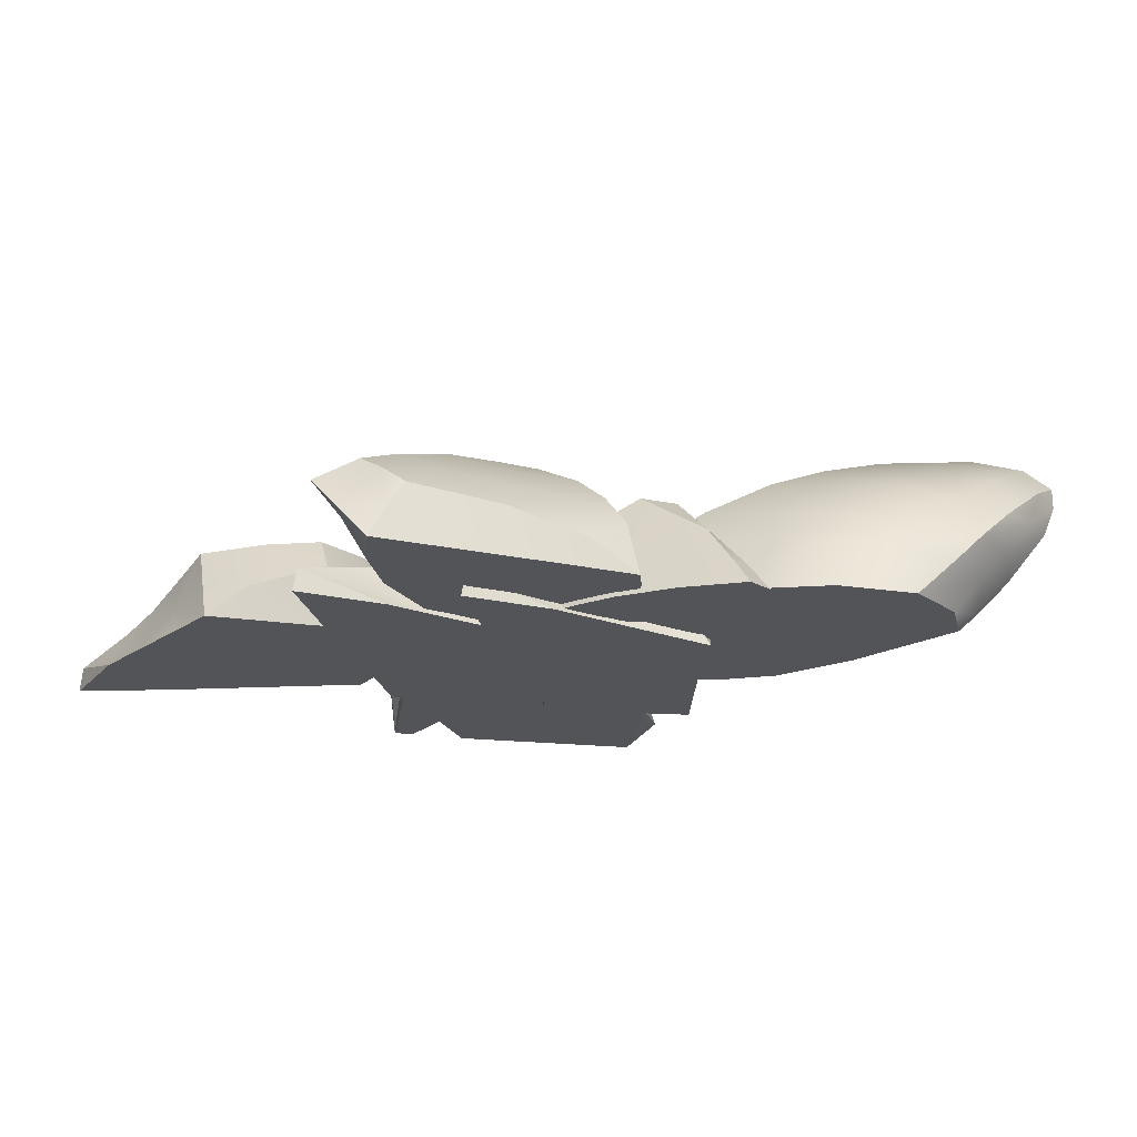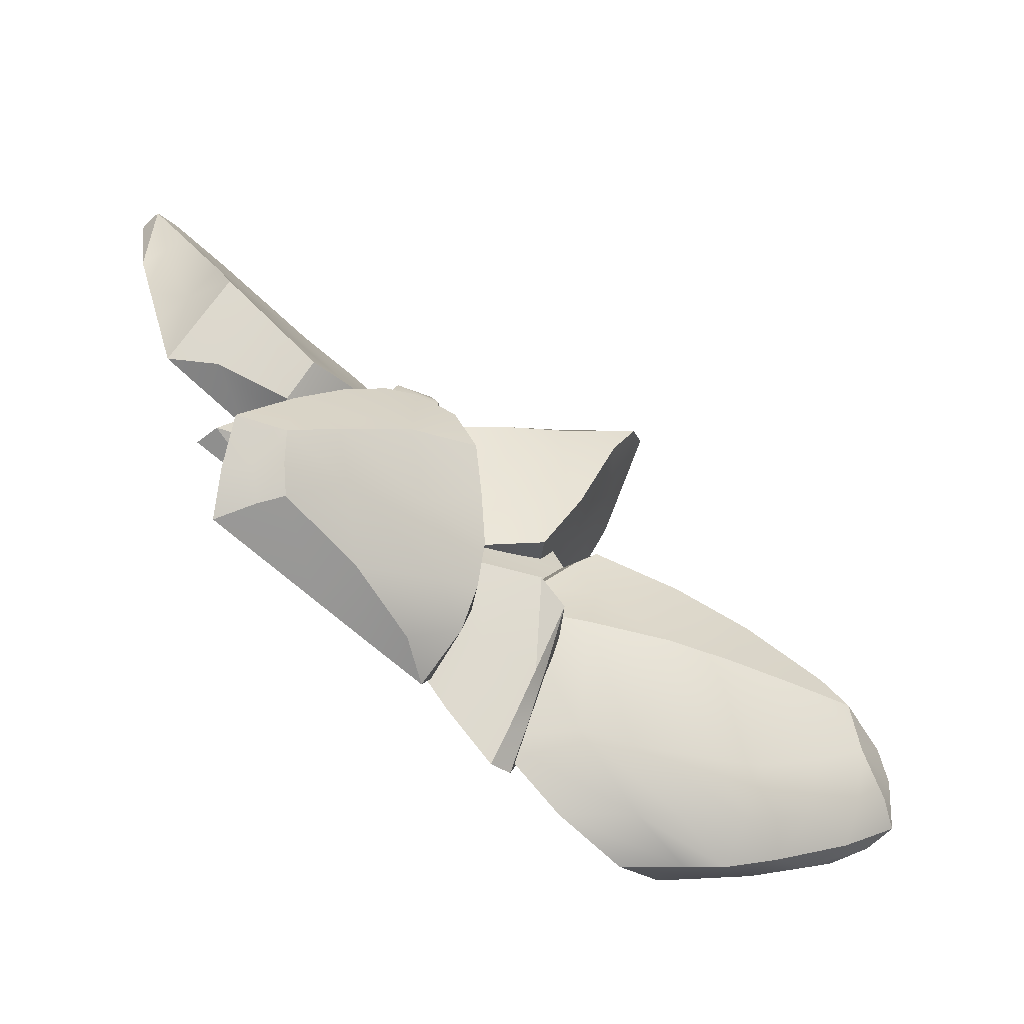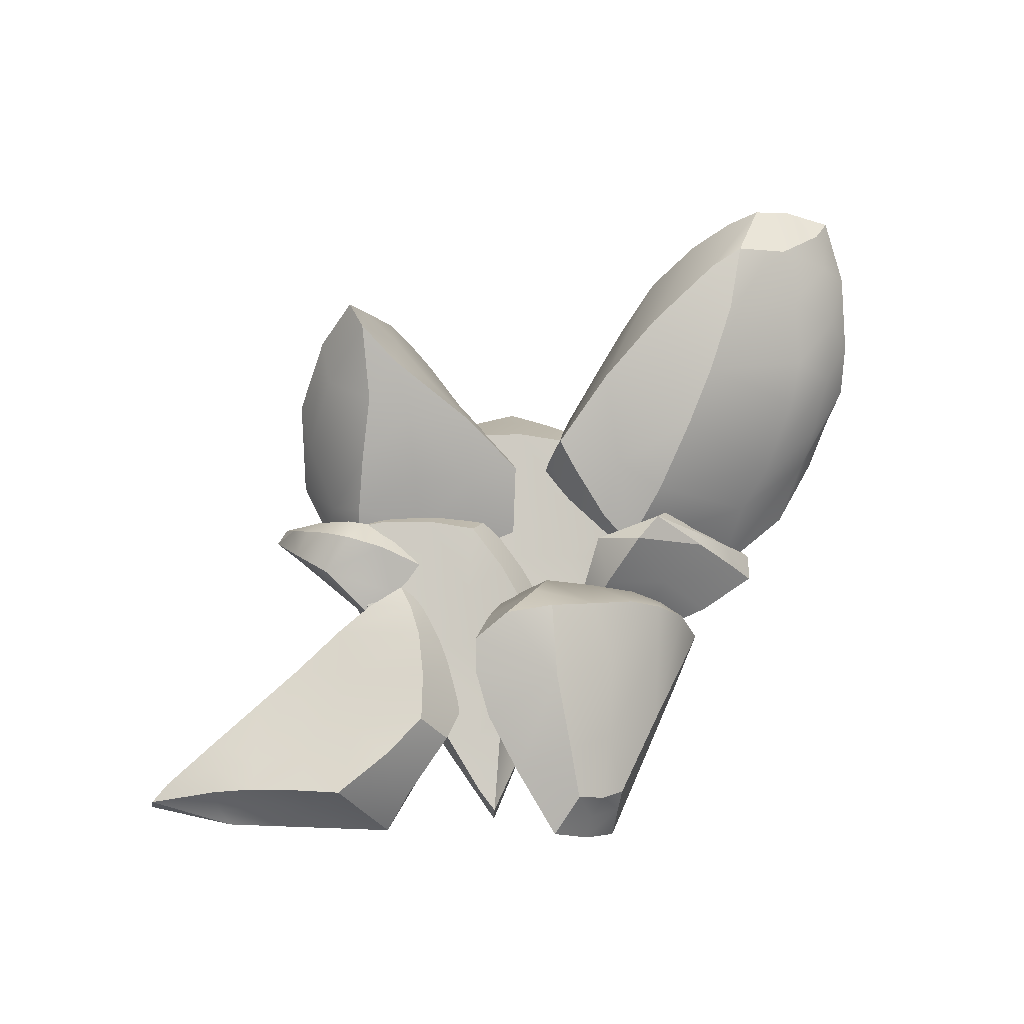
<metadata>
{"format":"obj","ext":"obj","renderer":"f3d","projection":"perspective","resolution":1024,"background":"white","views":[{"elev":-23.1,"azim":160.3,"up":"+Y"},{"elev":-64.7,"azim":137.1,"up":"+Z"},{"elev":68.0,"azim":113.8,"up":"+Y"}]}
</metadata>
<code>
v  16.7 2.134 -16.09
v  17.99 1.513 -18.61
v  10.37 3.74 -15.92
v  11.03 3.625 -12.91
v  -5.478 8.516 -13.13
v  -2.254 2.706 -14.51
v  -11.47 -1.208 -14.21
v  0.1986 6.127 -8.644
v  6.205 4.744 -11.36
v  5.633 5.128 -14.7
v  -0.6109 7.124 -13.74
v  3.998 1.638 -15.71
v  -5.426 7.583 -4.629
v  9.7 0.6449 -17.29
v  18.47 -1.208 -18.72
v  8.168 -1.208 -18.43
v  -9.82 9.2 -7.355
v  -13.15 2.552 -9.963
v  -16.27 5.286 -2.38
v  -12.99 9.49 -1.833
v  0.2294 -1.208 9.182
v  6.389 -1.208 -0.0532
v  4.556 4.877 1.585
v  0.6563 6.044 7.601
v  -6.191 1.851 12.51
v  -2.159 3.659 11.87
v  -5.566 6.905 15.12
v  -9.216 4.852 14.01
v  -2.331 6.747 11.67
v  -7.578 7.712 12.58
v  -13.46 2.05 11.54
v  -5.794 -1.208 10.04
v  -11.68 9.284 3.74
v  -16.97 2.715 3.04
v  -14.86 2.709 8.169
v  -9.669 8.557 9.049
v  -18.11 -1.208 7.965
v  -11.47 -1.208 9.608
v  -2.761 6.714 2.26
v  12.19 3.281 -9.529
v  8.35 4.084 -3.936
v  12.55 -1.208 -9.289
v  1.621 -1.208 -17.02
v  -4.283 -1.208 -15.76
v  -14.52 -1.208 -3.175
v  -15.48 2.664 -2.72
v  -39.72 11.66 -31.2
v  -46.22 16.79 -27.46
v  -39.79 16.8 -28.43
v  -33.84 12.91 -30.63
v  -27.88 8.752 -31.54
v  -35.3 7.793 -32.85
v  -27.63 14.9 -27.66
v  -19.65 10.14 -27.83
v  -24.14 5.758 -31.7
v  -32.19 4.761 -32.58
v  -44.93 20.31 -24.9
v  -51.24 20.13 -22.78
v  -50.26 16.88 -24.19
v  -47.2 18.57 -15.43
v  -49.43 22.47 -17.71
v  -42.98 23.89 -19.42
v  -47.84 22.15 -22.42
v  -38.34 21.04 -23.2
v  -32.26 17.34 -26.6
v  -32.87 23.53 -16.08
v  -24.94 20.95 -16.75
v  -18.19 18.14 -16.8
v  -10.22 13.63 -16.37
v  -14.49 7.139 -26.8
v  -19.38 19.41 -4.659
v  -36.96 14.15 -4.434
v  -31.17 10.08 -2.702
v  -41.98 18.32 -7.771
v  -42.93 12.82 -15.22
v  -27.75 22.28 -7.681
v  -24.93 6.78 -1.485
v  -10.21 15.55 -2.3
v  -5.923 7.569 -5.928
v  -8.109 14.03 -5.293
v  -8.777 10.92 -1.384
v  -8.366 7.427 -1.06
v  -3.416 8.835 -15.16
v  -10.87 14.61 -10.33
v  -4.788 10.68 -11
v  -36.93 24.67 -11.9
v  -45.4 21.44 -11.19
v  -47.37 23.38 -14.07
v  -40.39 25.22 -14.25
v  -3.904 7.949 -11.69
v  -37.4 7.248 -14.37
v  -18.83 3.614 -0.3641
v  -13.57 -0 -0.0945
v  -36.53 3.788 -29.58
v  -40.27 7.506 -29.38
v  -44 12.17 -28.91
v  -38.74 2.082 -24.63
v  -42.86 6.38 -24.87
v  -48.19 12.97 -25.04
v  -9.265 -0 0.2827
v  -28.97 6.921 -4.354
v  -25.97 3.254 -5.047
v  -18.03 -0 -31.68
v  -27.07 0 -32.56
v  -7.967 -0 -26.78
v  -1.079 -0 -16.91
v  -0.8854 -0 -11.69
v  -2.905 -0 -5.928
v  -33.26 0 -29.21
v  -36.45 0 -24.45
v  -23.66 -0 -4.915
v  -18.4 -0 -1.712
v  -32.46 2.848 -12.84
v  -29.57 0 -12.25
v  2.51 6.765 -25.08
v  2.025 0 -27.39
v  0.8587 0 -24.86
v  22.14 10.71 -22.96
v  28.99 8.874 -25.09
v  26.85 6.852 -26.82
v  8.021 9.283 -23.83
v  13.96 13.36 -19.67
v  16.26 5.793 -27.09
v  6.944 3.227 -27.37
v  0.3725 0 -21.62
v  2.282 8.025 -21.9
v  2.815 9.244 -18.15
v  1.077 0 -17.85
v  3.839 10.72 -22.12
v  5.683 13.83 -18.89
v  2.505 0 -12.02
v  4.176 0 -7.418
v  6.439 11.02 -7.645
v  4.672 10.74 -13.05
v  8.752 16.56 -14.9
v  9.761 15.75 -7.458
v  11.79 18.9 -10.58
v  19.26 16.91 -14.52
v  14.75 18.52 -5.843
v  26.11 13.46 -19.39
v  26.36 13.31 -8.51
v  30.76 11.08 -14.37
v  10.23 7.868 -3.336
v  14.2 12.28 -3.093
v  18.77 16.68 -3.459
v  22.31 15.32 -4.998
v  6.643 0 -4.407
v  18.95 0 -10.01
v  20.28 2.593 -9.931
v  14.25 5.326 -6.183
v  10.95 0 -6.208
v  23.37 8.047 -9.145
v  28.35 5.998 -15.32
v  18.5 10.36 -5.632
v  26.14 0 -16.49
v  29.28 0 -21.75
v  32.01 4.497 -21.2
v  30.59 10.81 -22.48
v  31.19 6.35 -24.58
v  35.39 8.093 -21.35
v  33.34 4.011 -24.88
v  30.75 0 -27.48
v  28.53 4.357 -27.1
v  9.712 0 -27.47
v  16.73 0 -27.48
v  6.822 0 -16.84
v  22.01 0 -23.36
v  14.33 0 -18.74
v  -10.58 15.32 31.92
v  -5.953 15.14 28.73
v  -12.12 22.07 26.32
v  -14.8 20.8 29.5
v  -4.912 17.69 22.24
v  -5.058 16.26 16.76
v  -10.1 20.12 20.88
v  1.476 13.52 20.48
v  3.829 -0.0071 29.07
v  0.4606 6.99 29.31
v  -4.236 6.972 32.85
v  8.383 -0.0071 23.63
v  6.88 5.868 22.72
v  12.56 -0.0071 18.29
v  11.84 4.737 16.79
v  13.52 -0.0071 13.72
v  6.803 9.587 18.78
v  8.44 3.723 8.783
v  5.179 7.081 10.9
v  -18.89 1.793 20.58
v  -16.93 8.327 21.57
v  -13.13 8.864 14.72
v  -14.33 -0.0071 12.17
v  -11.26 -0.0071 9.398
v  -11.11 4.336 7.561
v  -15.09 14.41 23.24
v  -19.41 9.209 26.62
v  -16.89 15.81 28.69
v  -8.402 15.39 10.18
v  -4.511 5.252 2.765
v  0.2281 6.062 -0.2877
v  2.631 -0.0071 0.5309
v  -3.319 -0.0071 4.068
v  -6.277 10.93 2.242
v  -2.375 11.09 6.941
v  6.918 -0.0071 -1.965
v  -15.34 8.087 28.86
v  -8.52 6.42 31.79
v  -14.34 2.922 28.05
v  -20.55 3.205 24.55
v  -16.99 -0.0071 25.46
v  4.885 3.591 1.92
v  10.22 -0.0071 5.875
v  -6.403 2.731 29.31
v  -6.034 -0.0071 27.36
v  -9.708 9.753 8.52
v  -11.83 14.04 16.88
v  2.275 6.509 4.266
v  0.5475 11.49 13.43
v  48.36 3.357 26.26
v  51.06 2.736 27.12
v  47.14 4.963 20.05
v  44.28 4.848 21.2
v  41.76 9.739 4.884
v  43.65 3.929 7.835
v  41.83 0.0149 -1.206
v  38.28 7.35 11.23
v  41.96 5.966 16.7
v  45.15 6.35 15.58
v  43.17 8.347 9.582
v  45.88 2.861 13.8
v  33.39 8.806 6.346
v  48.38 1.868 19.16
v  51.24 0.0149 27.57
v  49.25 0.0149 17.46
v  35.35 10.42 1.56
v  37.36 3.775 -2.16
v  29.37 6.509 -3.974
v  29.37 10.71 -0.6527
v  20.71 0.0149 14.21
v  30.83 0.0149 18.76
v  28.92 6.1 17.22
v  22.34 7.266 14.37
v  16.36 3.073 8.435
v  17.66 4.882 12.31
v  13.89 8.128 9.484
v  14.38 6.075 5.701
v  17.83 7.97 12.1
v  16.06 8.934 7.079
v  16.11 3.273 1.106
v  18.86 0.0149 8.416
v  24.1 10.51 1.566
v  23.91 3.937 -3.761
v  19.2 3.932 -0.836
v  19.19 9.78 4.431
v  18.86 0.0149 -4.077
v  18.34 0.0149 2.743
v  27.04 7.937 10.12
v  41.14 4.504 22.91
v  34.99 5.307 20.05
v  40.96 0.0149 23.3
v  46.78 0.0149 11.24
v  44.55 0.0149 5.627
v  30.44 0.0149 -2.384
v  29.84 3.886 -3.255
v  10.52 -0.3017 5.061
v  15.27 2.235 4.526
v  17.24 -0.3017 3.89
v  17.7 1.333 5.136
v  14.72 7.197 10.44
v  16.02 8.471 19.2
v  18.53 5.642 11.43
v  10.58 10.32 13.64
v  10 7.469 6.754
v  5.355 5.104 10.86
v  7.882 8.532 17.13
v  8.621 8.726 19.53
v  11.16 10.56 18.07
v  17.33 4.273 6.341
v  19.62 2.605 7.007
v  13.25 5.593 5.534
v  3.51 -0.3017 6.443
v  11.46 9.354 21.46
v  11.56 7.174 24.12
v  14.7 5.733 24.46
v  9.407 5.872 23.58
v  11.34 4.396 26.64
v  10.27 -0.3017 28.73
v  12.47 -0.3017 29.03
v  8.775 -0.3017 23.82
v  18.13 2.255 11.6
v  16.33 1.312 11.38
v  15.82 -0.3017 11.37
v  13.93 0.8082 24.52
v  13.48 0.4543 24.39
v  13.35 -0.3017 24.37
v  4.792 -0.3017 10.67
v  33.11 2.661 -10.24
v  34.41 2.04 -12.76
v  26.78 4.267 -10.07
v  27.44 4.152 -7.054
v  10.93 9.043 -7.279
v  14.16 3.233 -8.653
v  4.94 -0.6811 -8.357
v  16.61 6.654 -2.791
v  22.62 5.271 -5.508
v  22.04 5.654 -8.844
v  15.8 7.651 -7.891
v  20.41 2.165 -9.855
v  10.99 8.11 1.224
v  26.11 1.172 -11.44
v  34.88 -0.6811 -12.87
v  24.58 -0.6811 -12.58
v  6.592 9.727 -1.502
v  3.258 3.079 -4.11
v  0.1424 5.813 3.473
v  3.419 10.02 4.02
v  16.64 -0.6811 15.04
v  22.8 -0.6811 5.8
v  20.97 5.404 7.438
v  17.07 6.571 13.45
v  10.22 2.377 18.36
v  14.25 4.186 17.72
v  10.85 7.432 20.97
v  7.197 5.379 19.86
v  14.08 7.274 17.52
v  8.834 8.239 18.44
v  2.952 2.577 17.4
v  10.62 -0.6811 15.89
v  4.731 9.811 9.593
v  -0.5536 3.241 8.893
v  1.55 3.236 14.02
v  6.743 9.084 14.9
v  -1.702 -0.6811 13.82
v  4.937 -0.6811 15.46
v  13.65 7.241 8.113
v  28.61 3.808 -3.676
v  24.76 4.611 1.917
v  28.96 -0.6811 -3.436
v  18.03 -0.6811 -11.17
v  12.13 -0.6811 -9.902
v  1.889 -0.6811 2.678
v  0.9296 3.191 3.133
v  3.23 10.23 -14.84
v  -2.491 14.1 -16.52
v  -1.643 10.72 -11.46
v  -1.171 6.231 -21.37
v  -7.155 8.121 -23.71
v  -6.441 13.61 -17.55
v  5.454 -0.635 -19.52
v  3.411 3.339 -19.8
v  7.385 5.506 -13.84
v  10.16 -0.635 -13.42
v  5.205 5.785 -12.02
v  2.994 -0.635 -22.43
v  -2.187 -0.635 -26.95
v  -10.15 3.37 -26.74
v  -8.43 8.422 -22.22
v  -8.227 2.379 -28.5
v  -8.672 -0.635 -30.95
v  -11.48 -0.635 -29.73
v  -9.597 8.894 -18.17
v  -5.901 6.987 -14.17
v  -12.03 3.787 -19.22
v  -10.67 2.179 -17.56
v  -13.15 -0.635 -24.91
v  -13.87 -0.635 -20.14
v  -1.853 -0.635 -16.78
v  -1.541 5.184 -13.94
g LP_B_Rock2_02
f 1 2 3 4
f 5 6 7
f 8 9 10 11
f 10 12 6 11
f 5 13 8 11
f 4 3 10 9
f 3 14 12 10
f 3 2 14
f 15 2 1
f 2 15 16
f 17 18 19 20
f 18 17 5 7
f 21 22 23 24
f 25 26 27
f 28 25 27
f 27 26 29
f 28 27 30
f 31 25 28
f 25 32 21 26
f 29 30 27
f 33 34 35 36
f 31 37 38
f 28 30 36
f 31 28 36 35
f 31 35 37
f 5 17 13
f 33 39 13 20
f 24 36 30 29
f 39 33 36 24
f 24 23 39
f 34 33 20 19
f 17 20 13
f 39 23 8 13
f 40 4 9 41
f 41 22 42 40
f 6 12 43 44
f 18 7 45 46
f 34 19 46
f 14 16 43 12
f 44 7 6
f 41 23 22
f 42 15 1 40
f 40 1 4
f 23 41 9 8
f 24 29 26 21
f 35 34 37
f 2 16 14
f 5 11 6
f 45 37 34 46
f 19 18 46
f 38 32 25 31
f 15 42 16
f 42 22 43 16
f 22 21 44 43
f 32 7 44 21
f 32 38 45 7
f 38 37 45
f 47 48 49 50
f 50 51 52 47
f 50 53 54 51
f 52 51 55 56
f 57 49 48 58
f 58 59 60 61
f 61 62 63 58
f 62 64 57 63
f 64 65 49 57
f 65 53 50 49
f 64 66 67 65
f 67 68 53 65
f 54 53 68 69
f 70 55 51 54
f 71 72 73
f 74 60 75 72
f 71 76 74 72
f 73 77 78 71
f 79 80 81 82
f 83 69 84 85
f 70 54 69 83
f 68 84 69
f 66 86 76 67
f 68 67 76 71
f 84 80 85
f 87 88 61 60
f 86 89 88 87
f 88 89 62 61
f 86 87 74 76
f 86 66 89
f 62 89 66 64
f 85 90 83
f 85 80 79 90
f 72 75 91 73
f 92 93 82 81
f 94 95 52 56
f 96 48 47
f 52 95 96 47
f 94 97 98 95
f 98 91 75 99
f 48 59 58
f 96 99 59 48
f 95 98 99 96
f 77 92 81 78
f 74 87 60
f 93 100 82
f 77 101 102 92
f 73 101 77
f 80 78 81
f 56 55 103 104
f 55 70 105 103
f 83 106 105 70
f 83 90 107 106
f 90 79 108 107
f 108 79 82 100
f 97 94 109 110
f 92 102 111 112
f 94 56 104 109
f 92 112 93
f 113 97 110 114
f 101 91 113 102
f 102 113 114 111
f 73 91 101
f 97 113 91 98
f 60 59 99 75
f 58 63 57
f 71 80 84
f 71 78 80
f 68 71 84
f 93 107 108 100
f 110 109 104 114
f 114 104 103 111
f 111 103 105 112
f 112 105 106 93
f 93 106 107
f 115 116 117
f 118 119 120
f 121 122 118 123
f 123 118 120
f 124 116 115
f 115 121 123 124
f 125 126 115 117
f 127 126 125 128
f 129 121 115
f 127 130 129 126
f 129 130 122 121
f 131 132 133 134
f 135 134 133 136
f 136 137 135
f 138 137 139
f 138 122 135 137
f 122 138 140 118
f 131 134 127 128
f 138 141 142 140
f 137 136 139
f 133 143 144 136
f 144 145 139 136
f 145 146 138 139
f 132 147 143 133
f 148 149 150 151
f 152 153 142 141
f 146 141 138
f 154 152 141 146
f 145 144 154 146
f 151 150 143 147
f 143 150 154 144
f 155 156 157 153
f 158 159 119
f 159 160 161
f 161 160 157
f 134 135 130 127
f 126 129 115
f 142 160 158 140
f 140 158 118
f 122 130 135
f 157 156 162 161
f 163 159 161 162
f 163 120 119 159
f 158 119 118
f 152 149 155 153
f 152 154 150 149
f 160 142 153 157
f 164 116 124
f 163 162 165
f 120 163 165 123
f 164 124 123 165
f 158 160 159
f 128 125 117 166
f 165 162 167
f 165 167 168 164
f 164 168 166 116
f 167 156 155
f 155 148 168 167
f 168 148 151 166
f 162 156 167
f 117 116 166
f 166 151 147
f 147 132 131 166
f 166 131 128
f 149 148 155
f 169 170 171 172
f 173 174 175
f 170 176 173 171
f 175 171 173
f 177 178 179
f 177 180 181 178
f 169 179 178 170
f 180 182 183 181
f 184 183 182
f 183 185 181
f 183 186 187 185
f 188 189 190 191
f 192 191 193
f 194 189 195 196
f 175 174 197
f 198 199 200 201
f 201 192 193 198
f 193 202 198
f 203 202 197
f 198 202 199
f 199 204 200
f 196 169 172
f 205 206 169 196
f 196 195 205
f 205 207 206
f 179 169 206
f 208 209 207
f 208 188 209
f 208 207 205 195
f 210 186 211 204
f 206 212 179
f 188 191 209
f 177 212 213
f 208 195 189 188
f 190 214 193 191
f 197 202 214
f 202 193 214
f 175 197 215
f 197 214 190 215
f 190 189 194 215
f 187 216 203 217
f 203 197 174 217
f 185 187 217 176
f 183 184 211 186
f 199 202 203 216
f 187 186 210 216
f 210 199 216
f 176 217 174 173
f 210 204 199
f 196 172 171 194
f 175 215 194 171
f 206 207 212
f 212 207 209 213
f 212 177 179
f 192 182 180 191
f 182 192 201 184
f 201 200 211 184
f 204 211 200
f 191 213 209
f 177 213 180
f 191 180 213
f 178 181 176 170
f 181 185 176
f 218 219 220 221
f 222 223 224
f 225 226 227 228
f 227 229 223 228
f 222 230 225 228
f 221 220 227 226
f 220 231 229 227
f 220 219 231
f 232 219 218
f 219 232 233
f 234 235 236 237
f 235 234 222 224
f 238 239 240 241
f 242 243 244
f 245 242 244
f 244 243 246
f 245 244 247
f 248 242 245
f 242 249 238 243
f 246 247 244
f 250 251 252 253
f 248 254 255
f 245 247 253
f 248 245 253 252
f 248 252 254
f 222 234 230
f 250 256 230 237
f 241 253 247 246
f 256 250 253 241
f 241 240 256
f 251 250 237 236
f 234 237 230
f 256 240 225 230
f 257 221 226 258
f 258 239 259 257
f 223 229 260 261
f 235 224 262 263
f 251 236 263
f 231 233 260 229
f 261 224 223
f 258 240 239
f 259 232 218 257
f 257 218 221
f 240 258 226 225
f 241 246 243 238
f 252 251 254
f 219 233 231
f 222 228 223
f 262 254 251 263
f 236 235 263
f 255 249 242 248
f 232 259 233
f 259 239 260 233
f 239 238 261 260
f 249 224 261 238
f 249 255 262 224
f 255 254 262
f 264 265 266
f 265 267 266
f 268 269 270
f 271 272 273 274
f 274 275 276 271
f 277 268 270 278
f 264 272 279 265
f 265 279 277
f 277 278 267 265
f 272 271 268 279
f 273 272 280
f 281 282 283 269
f 284 282 281 275
f 285 286 287
f 277 279 268
f 284 286 285 282
f 285 287 283 282
f 276 281 269
f 269 268 271 276
f 276 275 281
f 284 275 274 273
f 286 284 288
f 269 283 270
f 278 270 289
f 289 290 267 278
f 290 291 266 267
f 283 292 289 270
f 292 293 290 289
f 293 294 291 290
f 283 287 292
f 292 287 293
f 293 287 294
f 273 295 288 284
f 273 280 295
f 294 287 286 288
f 291 294 288 295
f 280 264 295
f 266 291 264
f 264 291 295
f 264 280 272
f 296 297 298 299
f 300 301 302
f 303 304 305 306
f 305 307 301 306
f 300 308 303 306
f 299 298 305 304
f 298 309 307 305
f 298 297 309
f 310 297 296
f 297 310 311
f 312 313 314 315
f 313 312 300 302
f 316 317 318 319
f 320 321 322
f 323 320 322
f 322 321 324
f 323 322 325
f 326 320 323
f 320 327 316 321
f 324 325 322
f 328 329 330 331
f 326 332 333
f 323 325 331
f 326 323 331 330
f 326 330 332
f 300 312 308
f 328 334 308 315
f 319 331 325 324
f 334 328 331 319
f 319 318 334
f 329 328 315 314
f 312 315 308
f 334 318 303 308
f 335 299 304 336
f 336 317 337 335
f 301 307 338 339
f 313 302 340 341
f 329 314 341
f 309 311 338 307
f 339 302 301
f 336 318 317
f 337 310 296 335
f 335 296 299
f 318 336 304 303
f 319 324 321 316
f 330 329 332
f 297 311 309
f 300 306 301
f 340 332 329 341
f 314 313 341
f 333 327 320 326
f 310 337 311
f 337 317 338 311
f 317 316 339 338
f 327 302 339 316
f 327 333 340 302
f 333 332 340
f 342 343 344
f 345 346 343 342
f 343 347 344
f 348 349 350 351
f 352 351 350
f 349 345 342 350
f 352 350 342 344
f 345 349 353 354
f 349 348 353
f 355 356 346 357
f 358 359 355 357
f 346 347 343
f 345 354 357 346
f 357 354 358
f 347 360 361 344
f 360 362 363 361
f 364 355 359
f 364 362 355
f 347 356 360
f 347 346 356
f 364 365 362
f 362 365 363
f 362 360 356 355
f 363 365 366 367
f 361 367 344
f 361 363 367
f 351 366 348
f 366 351 352 367
f 367 352 344
f 364 359 358 354
f 365 364 354 353
f 366 365 353 348

</code>
